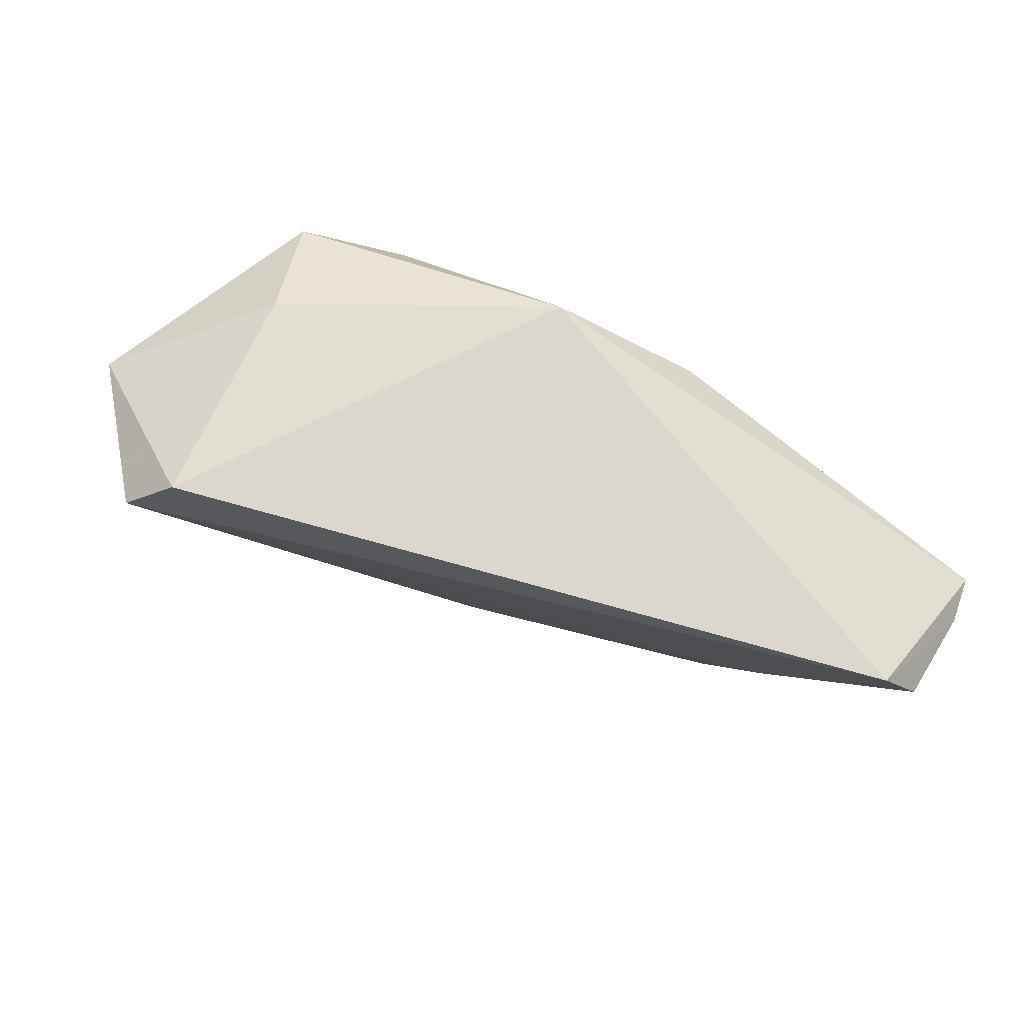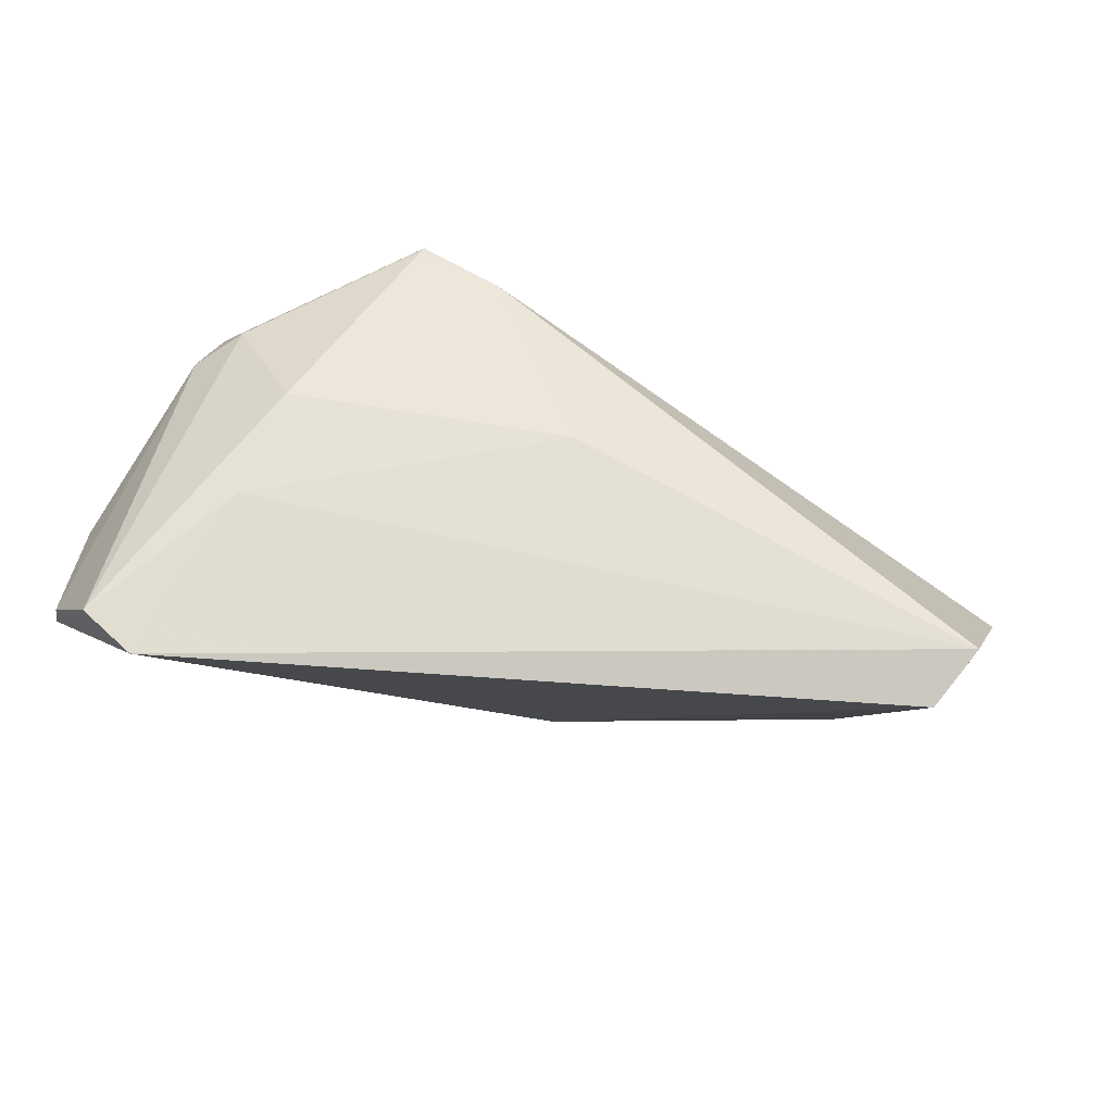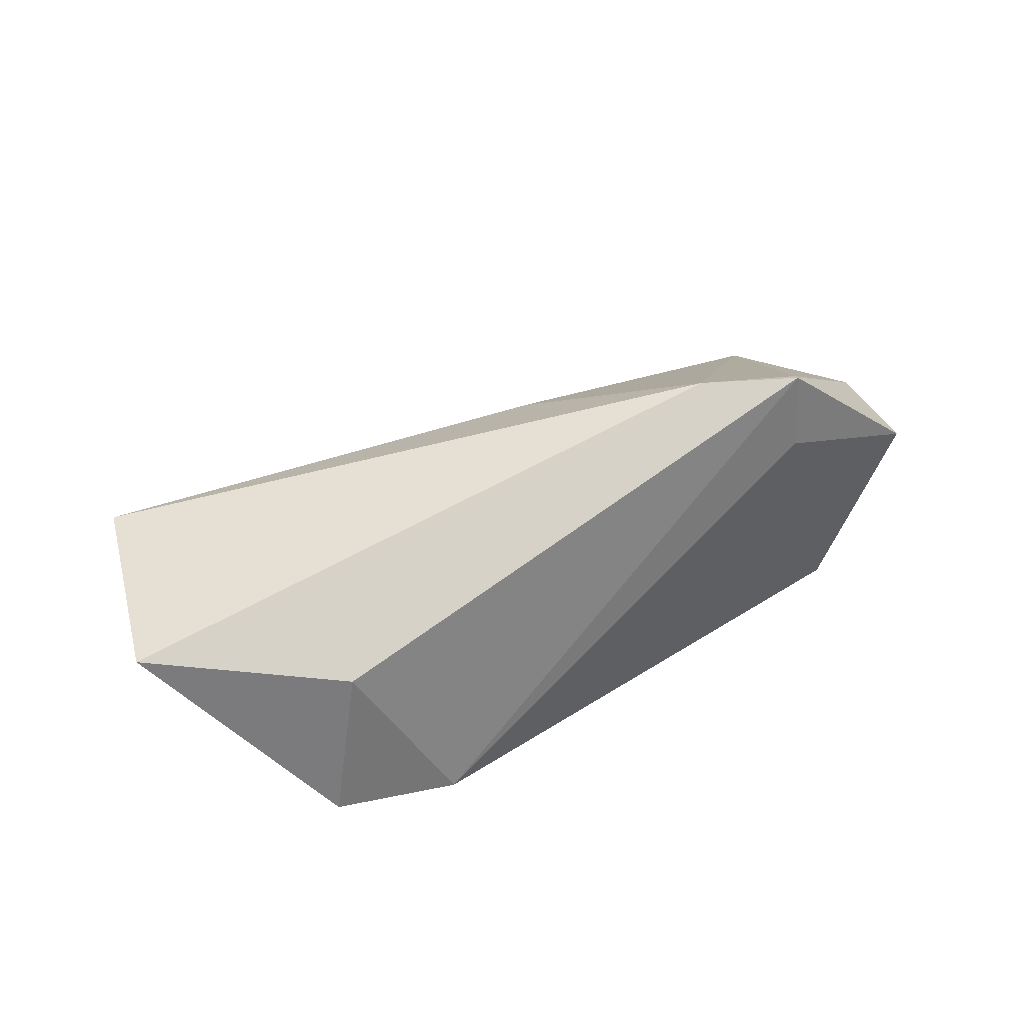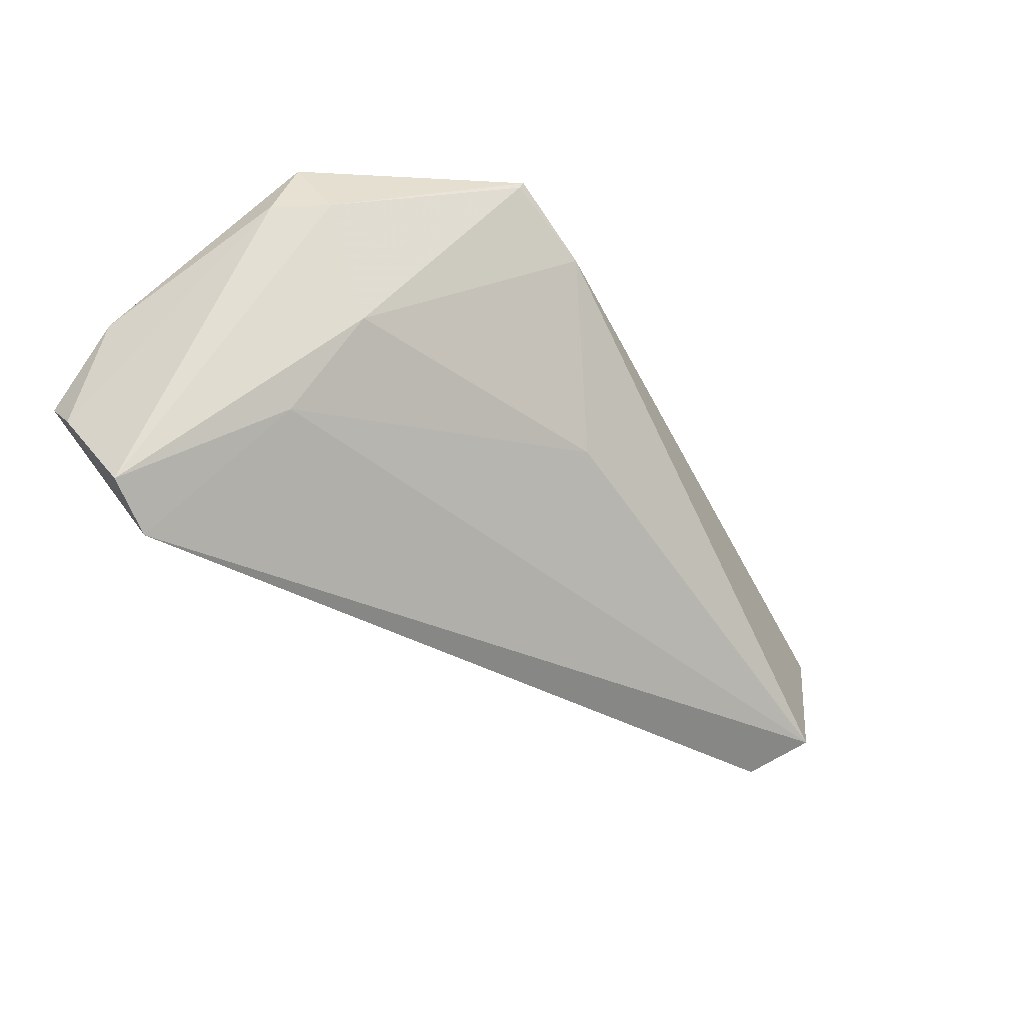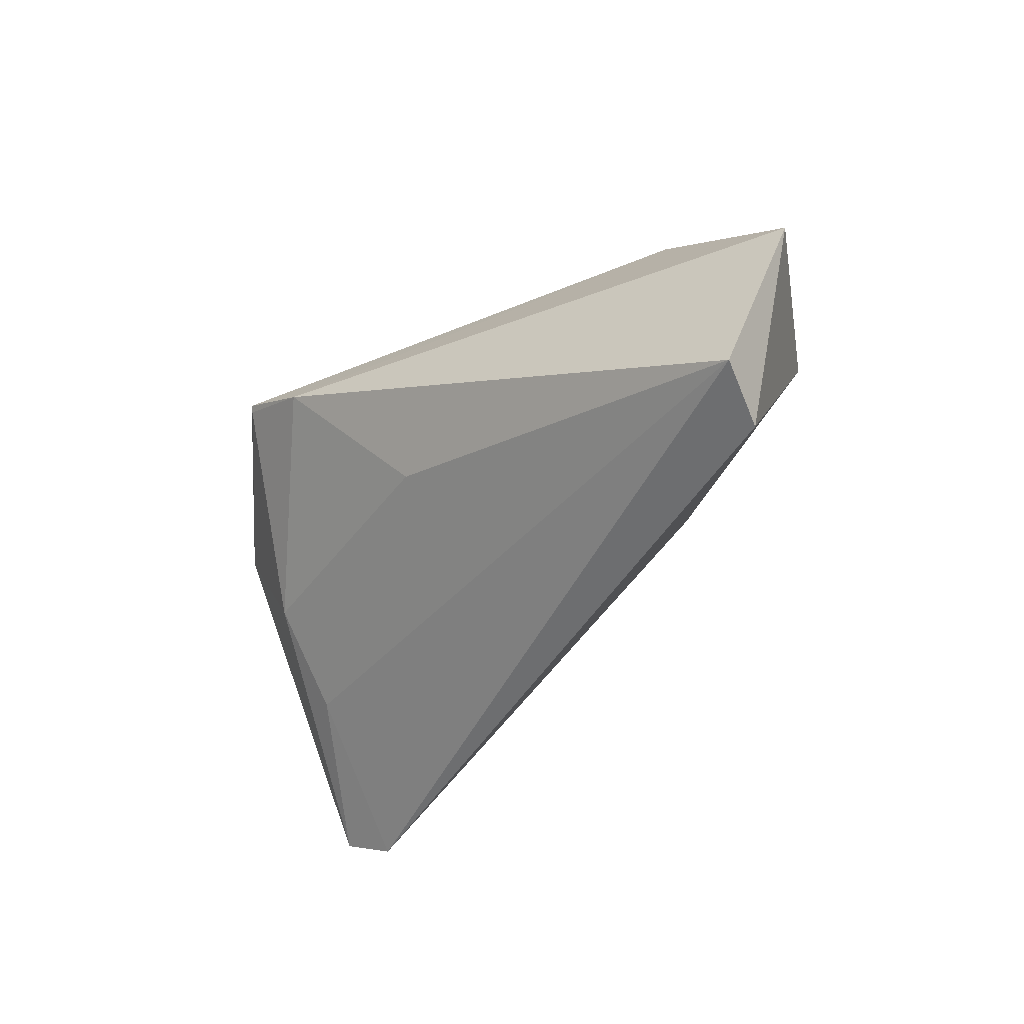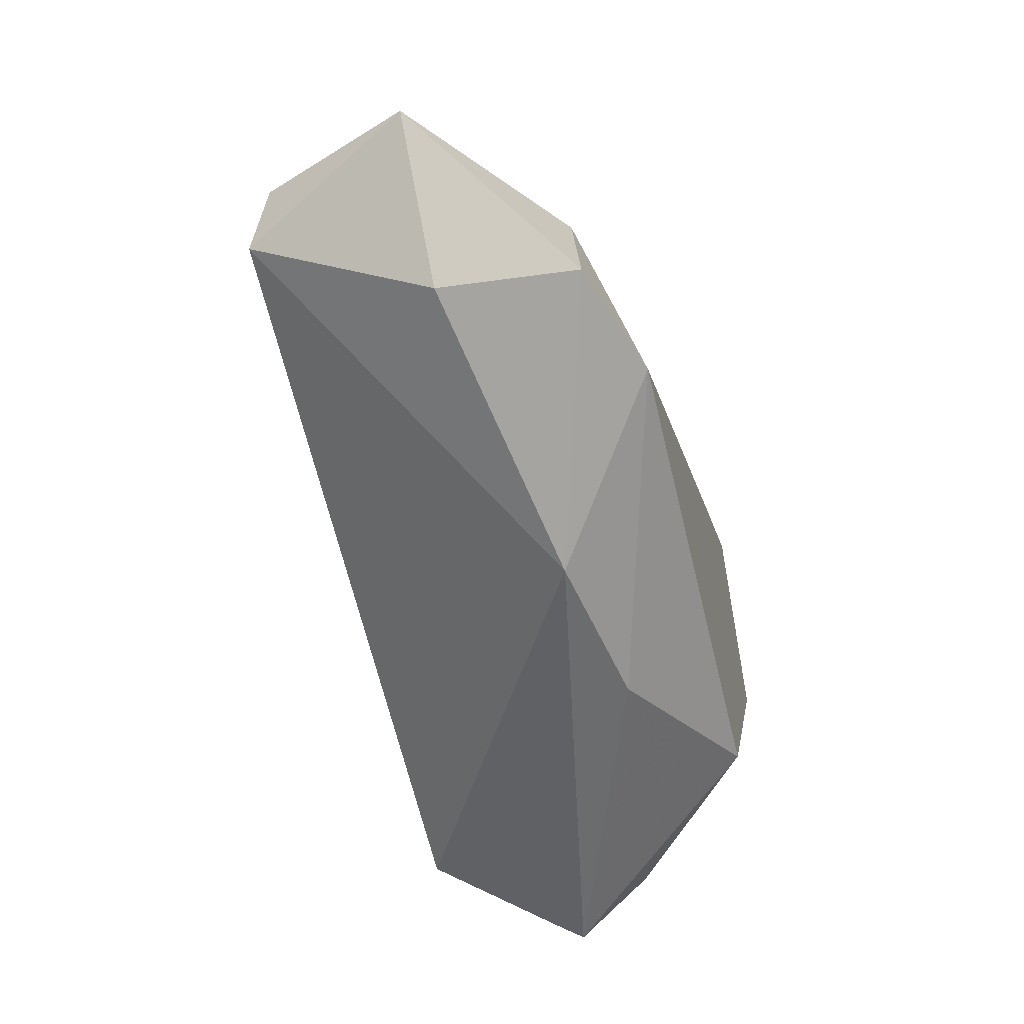
<metadata>
{"format":"obj","ext":"obj","renderer":"f3d","projection":"perspective","resolution":1024,"background":"white","views":[{"elev":-52.2,"azim":-31.5,"up":"+Z"},{"elev":-68.0,"azim":160.9,"up":"+Z"},{"elev":43.9,"azim":-35.1,"up":"+Y"},{"elev":-43.3,"azim":131.7,"up":"+Z"},{"elev":-43.5,"azim":-133.1,"up":"+Z"},{"elev":-53.0,"azim":-73.7,"up":"+Y"}]}
</metadata>
<code>
v -0.03259 -0.01202 0.02164
v 0.01264 0.03046 0.01359
v -0.043 0.009568 0.01511
v -0.06427 0.01155 -0.001685
v -0.05621 0.01555 -0.02285
v -0.01414 -0.02468 0.005528
v -0.04926 -0.008543 -0.001209
v -0.0529 0.007584 -0.02613
v 0.05422 -0.02455 -0.01035
v 0.05422 -0.01562 -0.0003943
v 0.05422 -0.02061 -0.01518
v 0.04564 0.00924 0.01969
v 0.0236 0.03057 0.02012
v 0.008275 -0.02401 0.008134
v 0.04802 0.007526 0.01119
v -0.04772 -0.01031 0.01715
v 0.04282 -0.01596 -0.02991
v 0.04987 -0.01398 -0.02642
v 0.0232 0.02036 0.02164
v 0.03495 -0.01351 0.01832
v 0.03488 0.01287 -0.004021
v 0.02392 0.0301 0.01924
v 0.03662 0.00228 -0.015
v -0.001577 0.01991 -0.005991
v 0.04317 0.01388 0.01069
f 4 2 5
f 9 6 17
f 4 5 8
f 17 6 8
f 8 5 17
f 10 9 11
f 11 9 17
f 6 9 14
f 14 1 6
f 3 2 4
f 6 1 16
f 16 3 4
f 1 3 16
f 17 5 23
f 24 5 2
f 2 21 24
f 24 23 5
f 21 23 24
f 18 11 17
f 17 23 18
f 18 23 21
f 7 8 6
f 6 16 7
f 4 8 7
f 7 16 4
f 25 18 21
f 10 12 20
f 1 14 20
f 20 12 1
f 20 9 10
f 20 14 9
f 1 12 19
f 22 25 21
f 22 21 2
f 18 25 15
f 10 11 15
f 11 18 15
f 15 12 10
f 15 25 12
f 12 25 13
f 25 22 13
f 13 19 12
f 13 3 1
f 1 19 13
f 2 3 13
f 13 22 2

</code>
